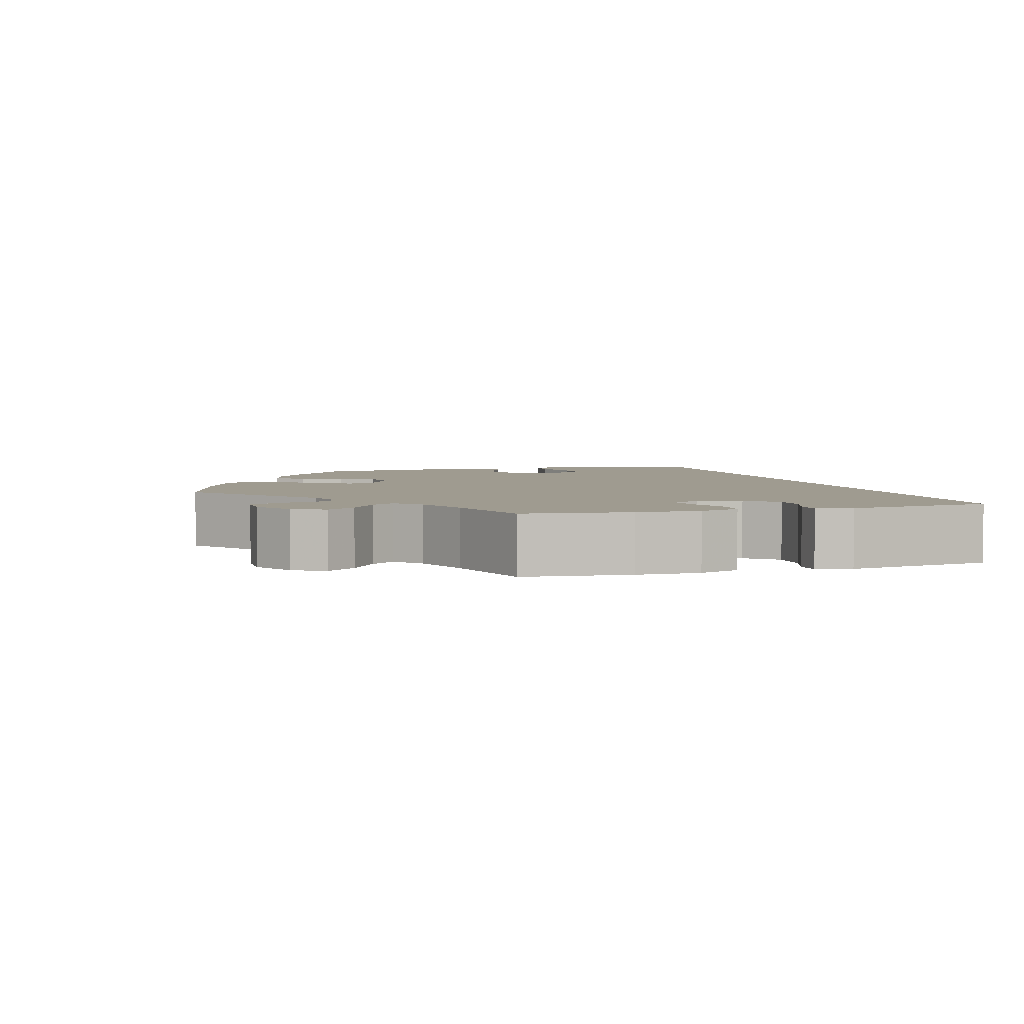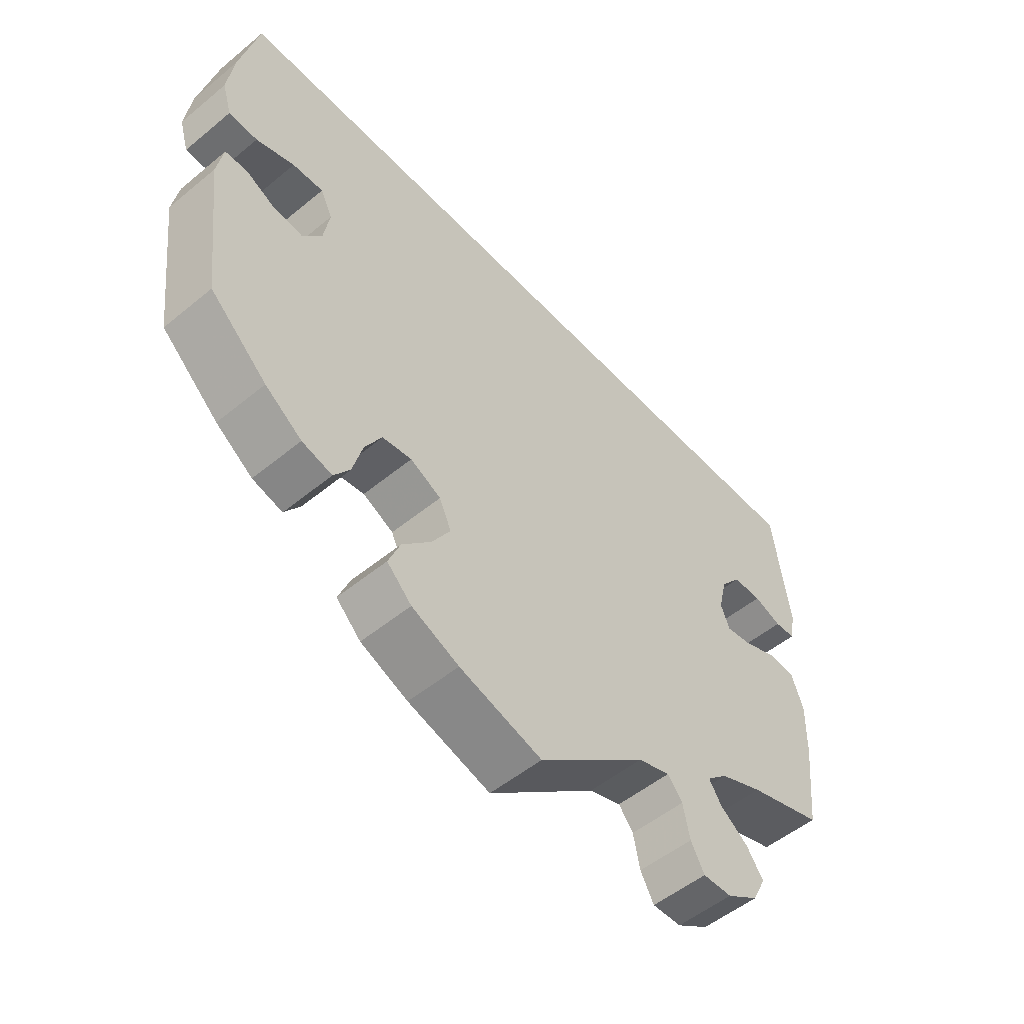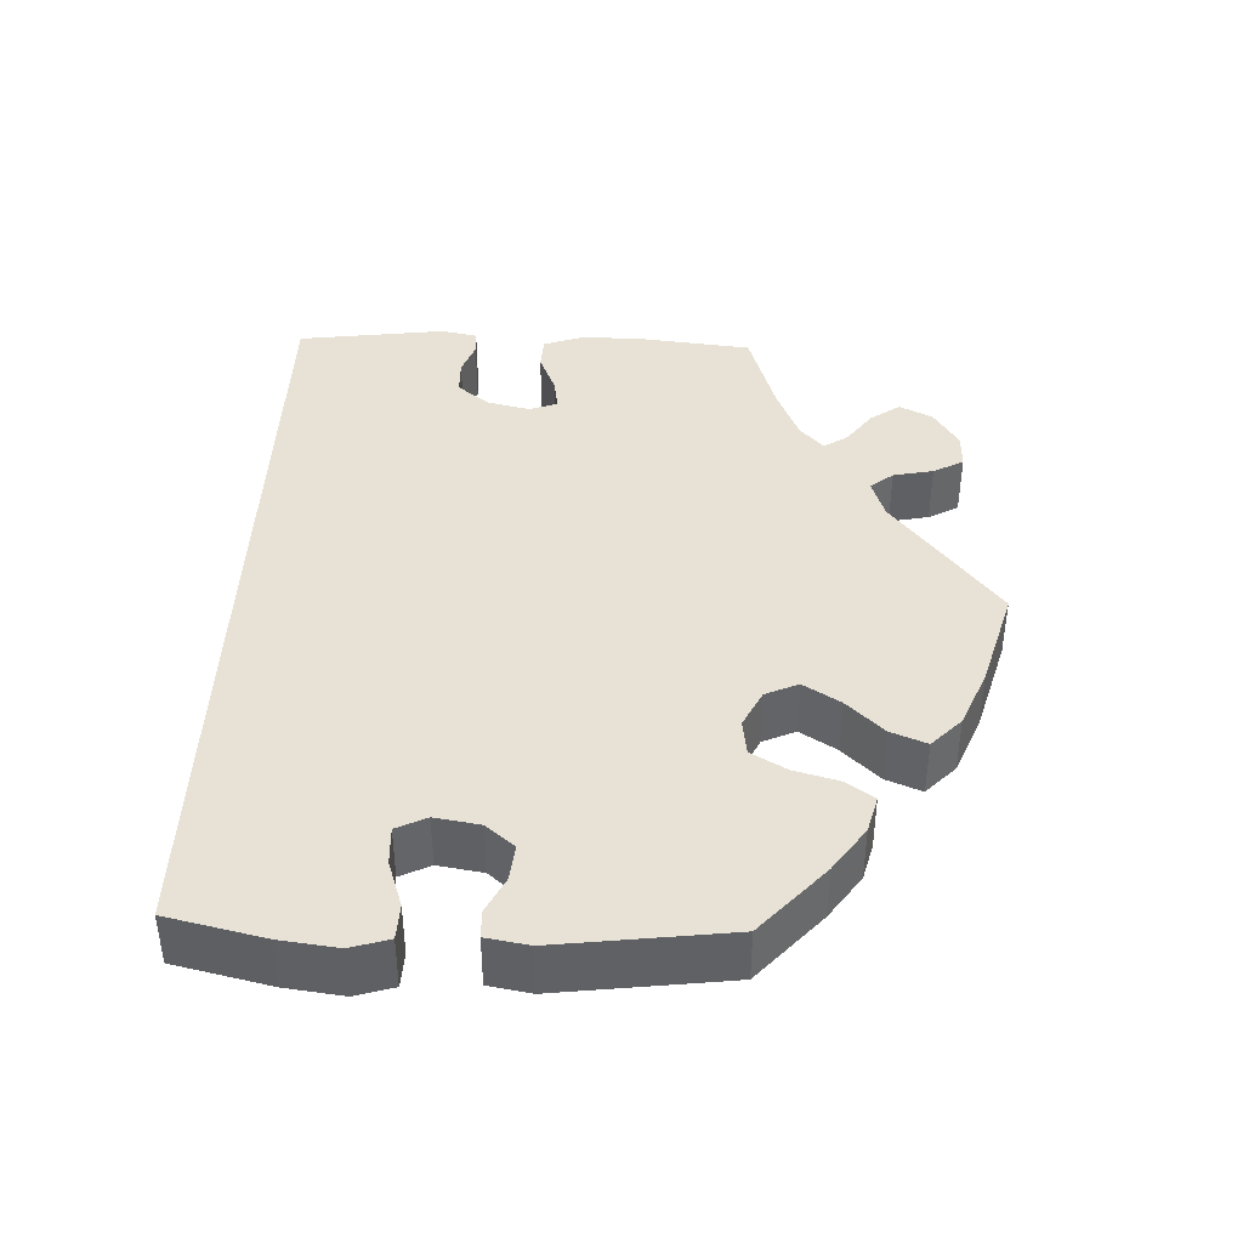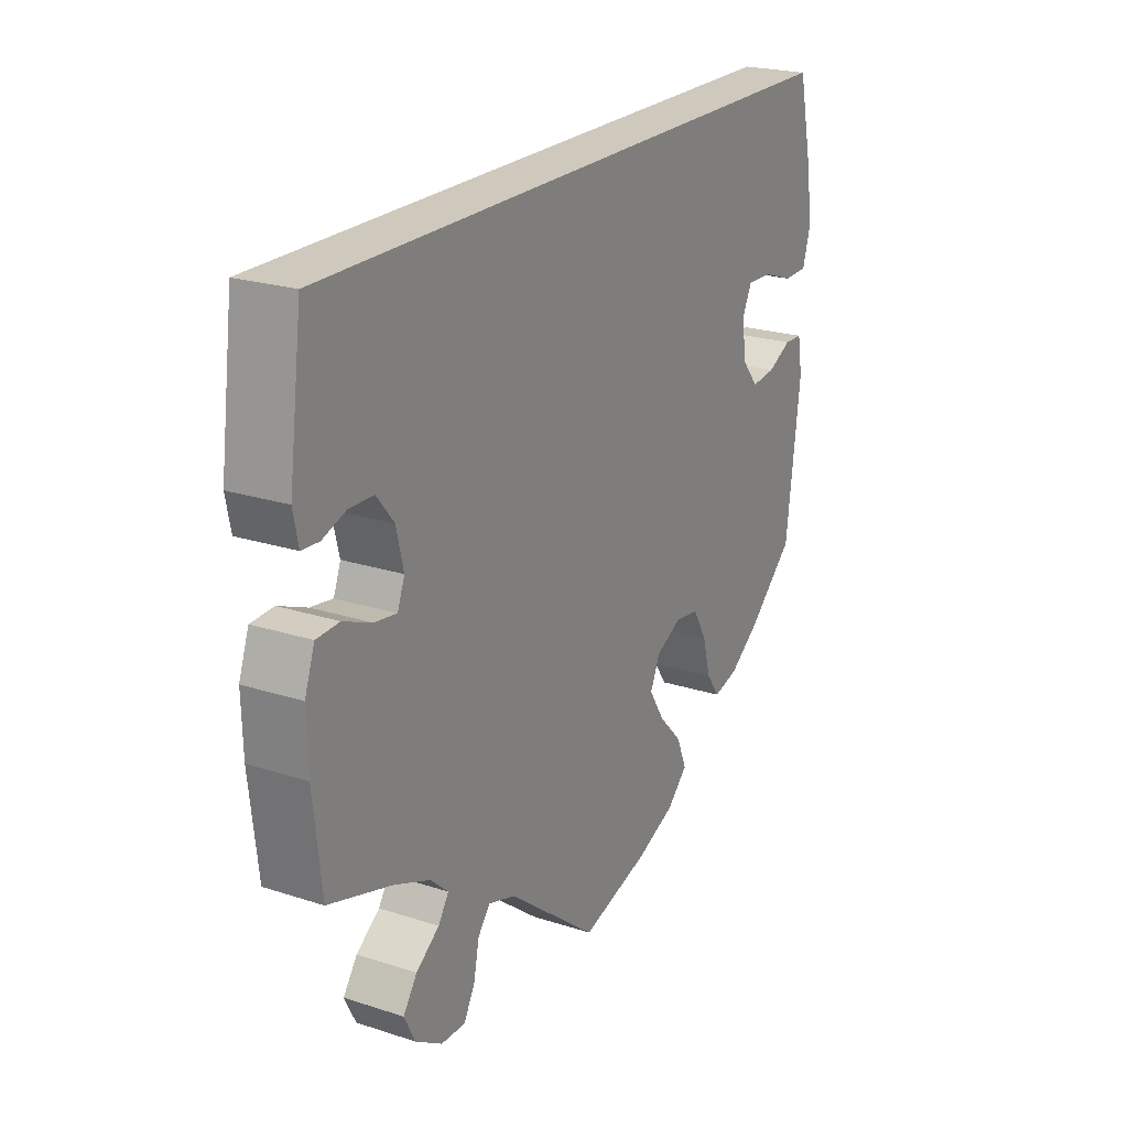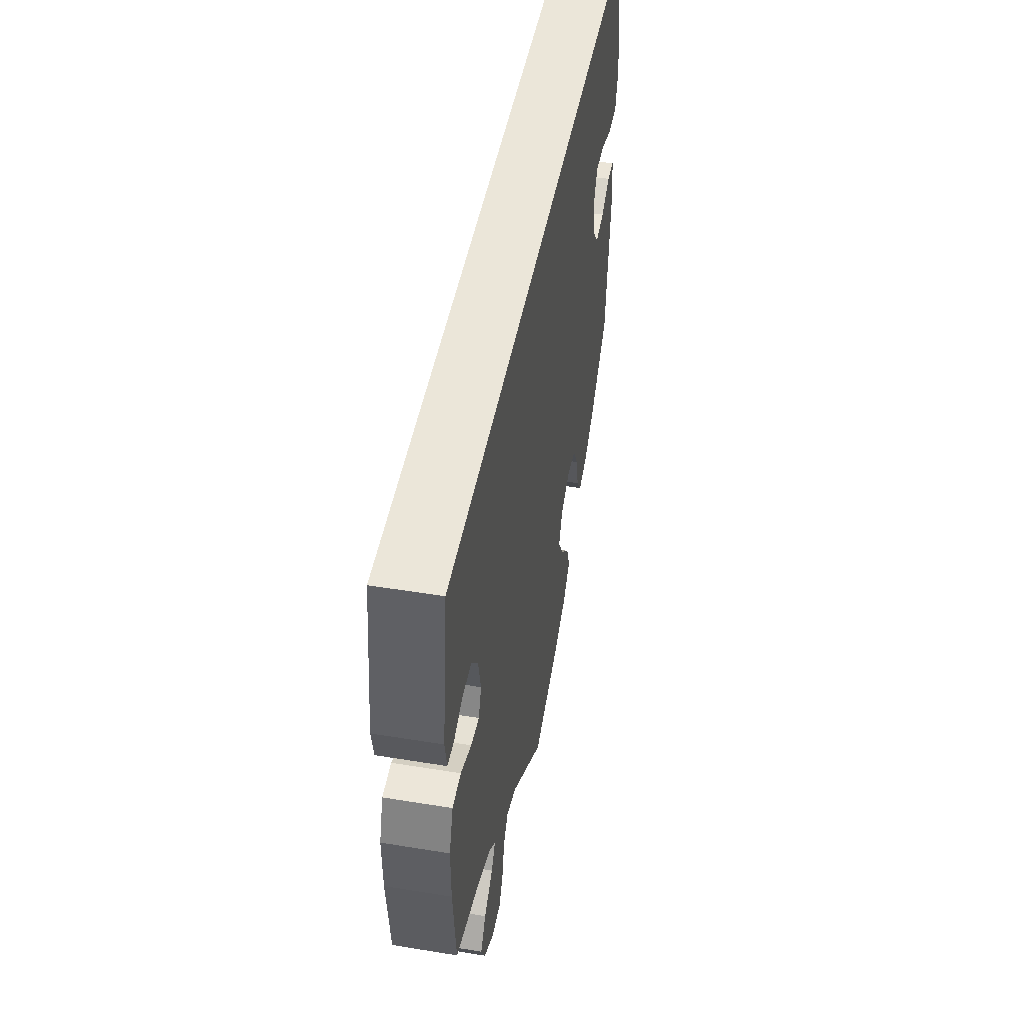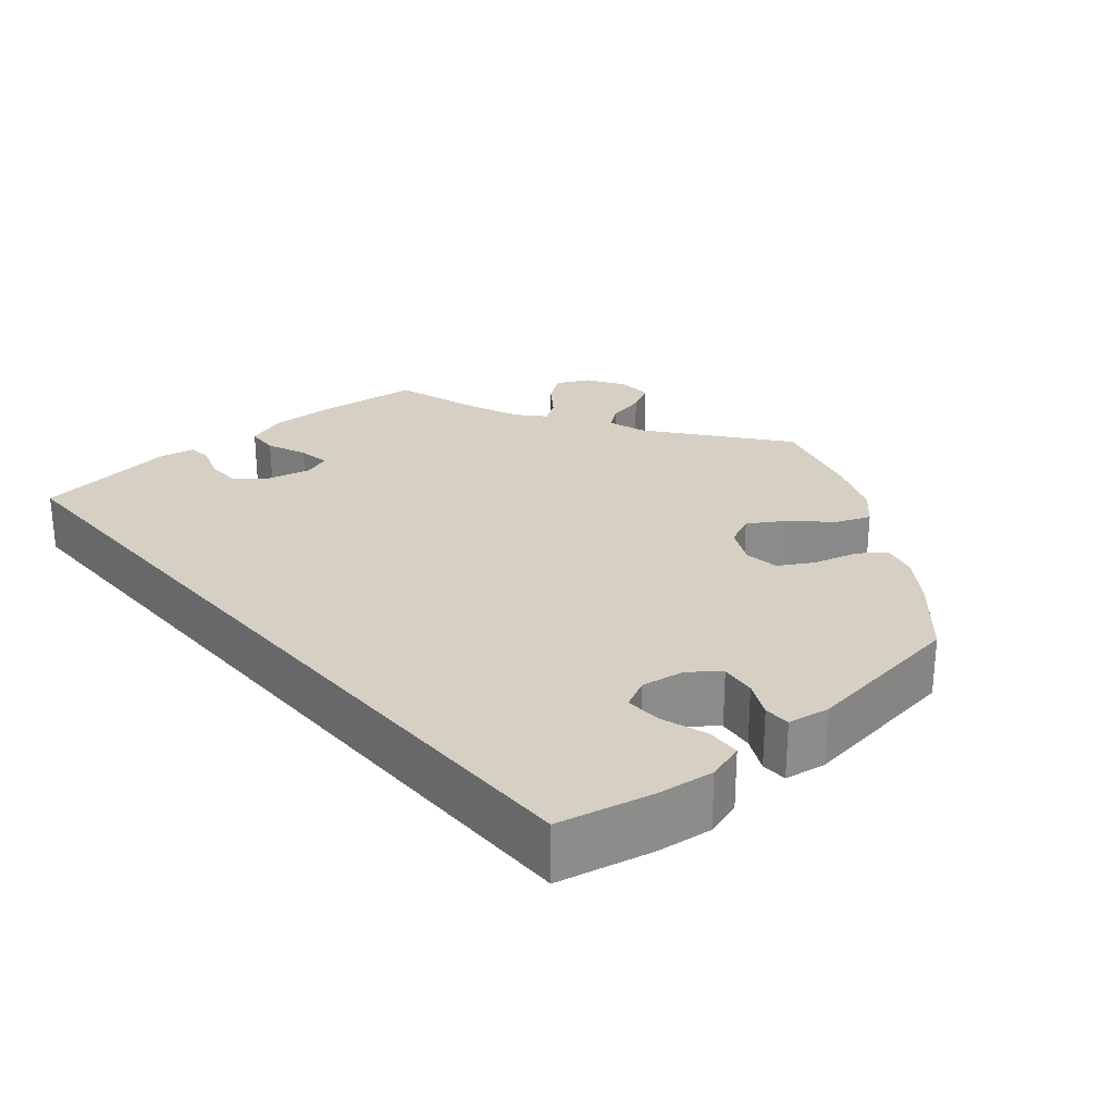
<metadata>
{"format":"obj","ext":"obj","renderer":"f3d","projection":"perspective","resolution":1024,"background":"white","views":[{"elev":4.0,"azim":-106.5,"up":"+Y"},{"elev":-52.5,"azim":131.5,"up":"+Z"},{"elev":40.5,"azim":92.1,"up":"+Y"},{"elev":22.5,"azim":-60.8,"up":"+Z"},{"elev":47.0,"azim":-79.5,"up":"+Z"},{"elev":26.4,"azim":49.3,"up":"+Y"}]}
</metadata>
<code>
v 0.5 0.07 0.289
v 0.527 0.07 0.171
v 0.536 0.07 0.101
v 0.522 0.07 0.054
v 0.479 0.07 0.052
v 0.422 0.07 0.071
v 0.376 0.07 0.073
v 0.358 0.07 0.036
v 0.367 0.07 -0.019
v 0.396 0.07 -0.054
v 0.44 0.07 -0.049
v 0.484 0.07 -0.027
v 0.517 0.07 -0.028
v 0.526 0.07 -0.08
v 0.5 0.07 -0.289
v 0.415 0.07 -0.366
v 0.36 0.07 -0.405
v 0.315 0.07 -0.417
v 0.291 0.07 -0.383
v 0.276 0.07 -0.328
v 0.251 0.07 -0.285
v 0.207 0.07 -0.279
v 0.161 0.07 -0.302
v 0.143 0.07 -0.342
v 0.171 0.07 -0.387
v 0.214 0.07 -0.432
v 0.232 0.07 -0.476
v 0.195 0.07 -0.512
v 0.124 0.07 -0.542
v 0 0.07 -0.578
v -0.164 0.07 -0.449
v -0.213 0.07 -0.433
v -0.235 0.07 -0.461
v -0.245 0.07 -0.51
v -0.265 0.07 -0.547
v -0.309 0.07 -0.546
v -0.357 0.07 -0.516
v -0.377 0.07 -0.476
v -0.352 0.07 -0.44
v -0.31 0.07 -0.409
v -0.291 0.07 -0.38
v -0.323 0.07 -0.351
v -0.388 0.07 -0.324
v -0.501 0.07 -0.289
v -0.516 0.07 -0.156
v -0.518 0.07 -0.077
v -0.5 0.07 -0.026
v -0.459 0.07 -0.024
v -0.408 0.07 -0.045
v -0.368 0.07 -0.051
v -0.355 0.07 -0.017
v -0.368 0.07 0.037
v -0.399 0.07 0.075
v -0.443 0.07 0.076
v -0.485 0.07 0.061
v -0.516 0.07 0.063
v -0.525 0.07 0.108
v -0.501 0.07 0.289
v 0.5 0 0.289
v 0.527 0 0.171
v 0.536 0 0.101
v 0.522 0 0.054
v 0.479 0 0.052
v 0.422 0 0.071
v 0.376 0 0.073
v 0.358 0 0.036
v 0.367 0 -0.019
v 0.396 0 -0.054
v 0.44 0 -0.049
v 0.484 0 -0.027
v 0.517 0 -0.028
v 0.526 0 -0.08
v 0.5 0 -0.289
v 0.415 0 -0.366
v 0.36 0 -0.405
v 0.315 0 -0.417
v 0.291 0 -0.383
v 0.276 0 -0.328
v 0.251 0 -0.285
v 0.207 0 -0.279
v 0.161 0 -0.302
v 0.143 0 -0.342
v 0.171 0 -0.387
v 0.214 0 -0.432
v 0.232 0 -0.476
v 0.195 0 -0.512
v 0.124 0 -0.542
v 0 0 -0.578
v -0.164 0 -0.449
v -0.213 0 -0.433
v -0.235 0 -0.461
v -0.245 0 -0.51
v -0.265 0 -0.547
v -0.309 0 -0.546
v -0.357 0 -0.516
v -0.377 0 -0.476
v -0.352 0 -0.44
v -0.31 0 -0.409
v -0.291 0 -0.38
v -0.323 0 -0.351
v -0.388 0 -0.324
v -0.501 0 -0.289
v -0.516 0 -0.156
v -0.518 0 -0.077
v -0.5 0 -0.026
v -0.459 0 -0.024
v -0.408 0 -0.045
v -0.368 0 -0.051
v -0.355 0 -0.017
v -0.368 0 0.037
v -0.399 0 0.075
v -0.443 0 0.076
v -0.485 0 0.061
v -0.516 0 0.063
v -0.525 0 0.108
v -0.501 0 0.289
f 54 55 56 57
f 53 54 57 58
f 52 53 58 1
f 46 47 48 49
f 46 49 50
f 43 44 45 46
f 42 43 46 50
f 41 42 50 51
f 37 38 39 40
f 37 40 41
f 36 37 41
f 33 34 35 36
f 32 33 36 41
f 31 32 41 51
f 25 26 27 28
f 24 25 28 29
f 17 18 19 20
f 17 20 21
f 16 17 21
f 15 16 21
f 14 15 21 22
f 11 12 13 14
f 10 11 14 22
f 3 4 5 6
f 3 6 7
f 2 3 7
f 1 2 7
f 52 1 7
f 51 52 7 8
f 31 51 8 9
f 24 29 30 31
f 23 24 31
f 22 23 31
f 9 10 22 31
f 115 114 113 112
f 116 115 112 111
f 59 116 111 110
f 107 106 105 104
f 108 107 104
f 104 103 102 101
f 108 104 101 100
f 109 108 100 99
f 98 97 96 95
f 99 98 95
f 99 95 94
f 94 93 92 91
f 99 94 91 90
f 109 99 90 89
f 86 85 84 83
f 87 86 83 82
f 78 77 76 75
f 79 78 75
f 79 75 74
f 79 74 73
f 80 79 73 72
f 72 71 70 69
f 80 72 69 68
f 64 63 62 61
f 65 64 61
f 65 61 60
f 65 60 59
f 65 59 110
f 66 65 110 109
f 67 66 109 89
f 89 88 87 82
f 89 82 81
f 89 81 80
f 89 80 68 67
f 1 59 60 2
f 2 60 61 3
f 3 61 62 4
f 4 62 63 5
f 5 63 64 6
f 6 64 65 7
f 7 65 66 8
f 8 66 67 9
f 9 67 68 10
f 10 68 69 11
f 11 69 70 12
f 12 70 71 13
f 13 71 72 14
f 14 72 73 15
f 15 73 74 16
f 16 74 75 17
f 17 75 76 18
f 18 76 77 19
f 19 77 78 20
f 20 78 79 21
f 21 79 80 22
f 22 80 81 23
f 23 81 82 24
f 24 82 83 25
f 25 83 84 26
f 26 84 85 27
f 27 85 86 28
f 28 86 87 29
f 29 87 88 30
f 30 88 89 31
f 31 89 90 32
f 32 90 91 33
f 33 91 92 34
f 34 92 93 35
f 35 93 94 36
f 36 94 95 37
f 37 95 96 38
f 38 96 97 39
f 39 97 98 40
f 40 98 99 41
f 41 99 100 42
f 42 100 101 43
f 43 101 102 44
f 44 102 103 45
f 45 103 104 46
f 46 104 105 47
f 47 105 106 48
f 48 106 107 49
f 49 107 108 50
f 50 108 109 51
f 51 109 110 52
f 52 110 111 53
f 53 111 112 54
f 54 112 113 55
f 55 113 114 56
f 56 114 115 57
f 57 115 116 58
f 58 116 59 1

</code>
